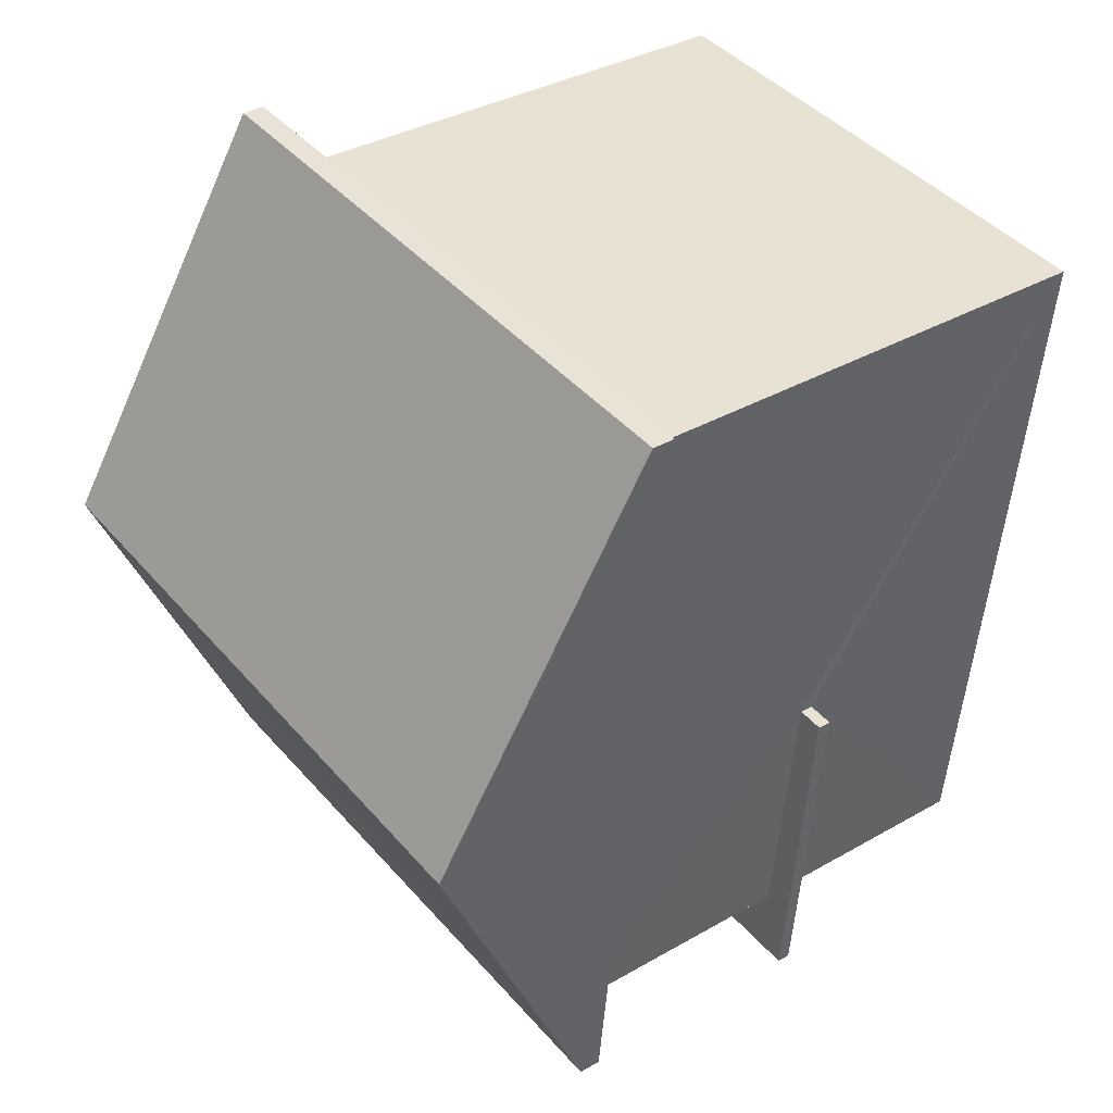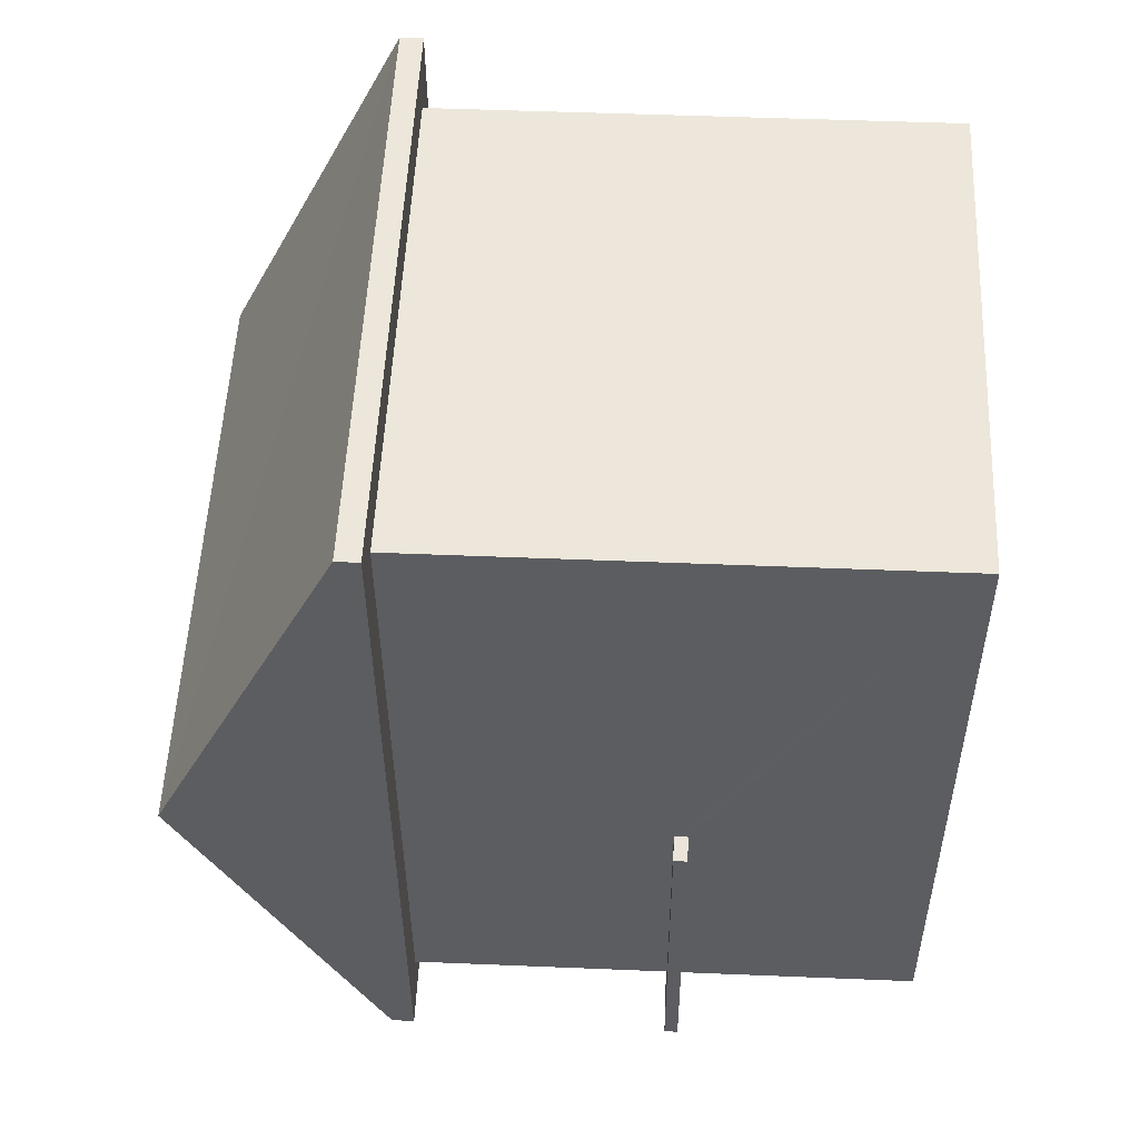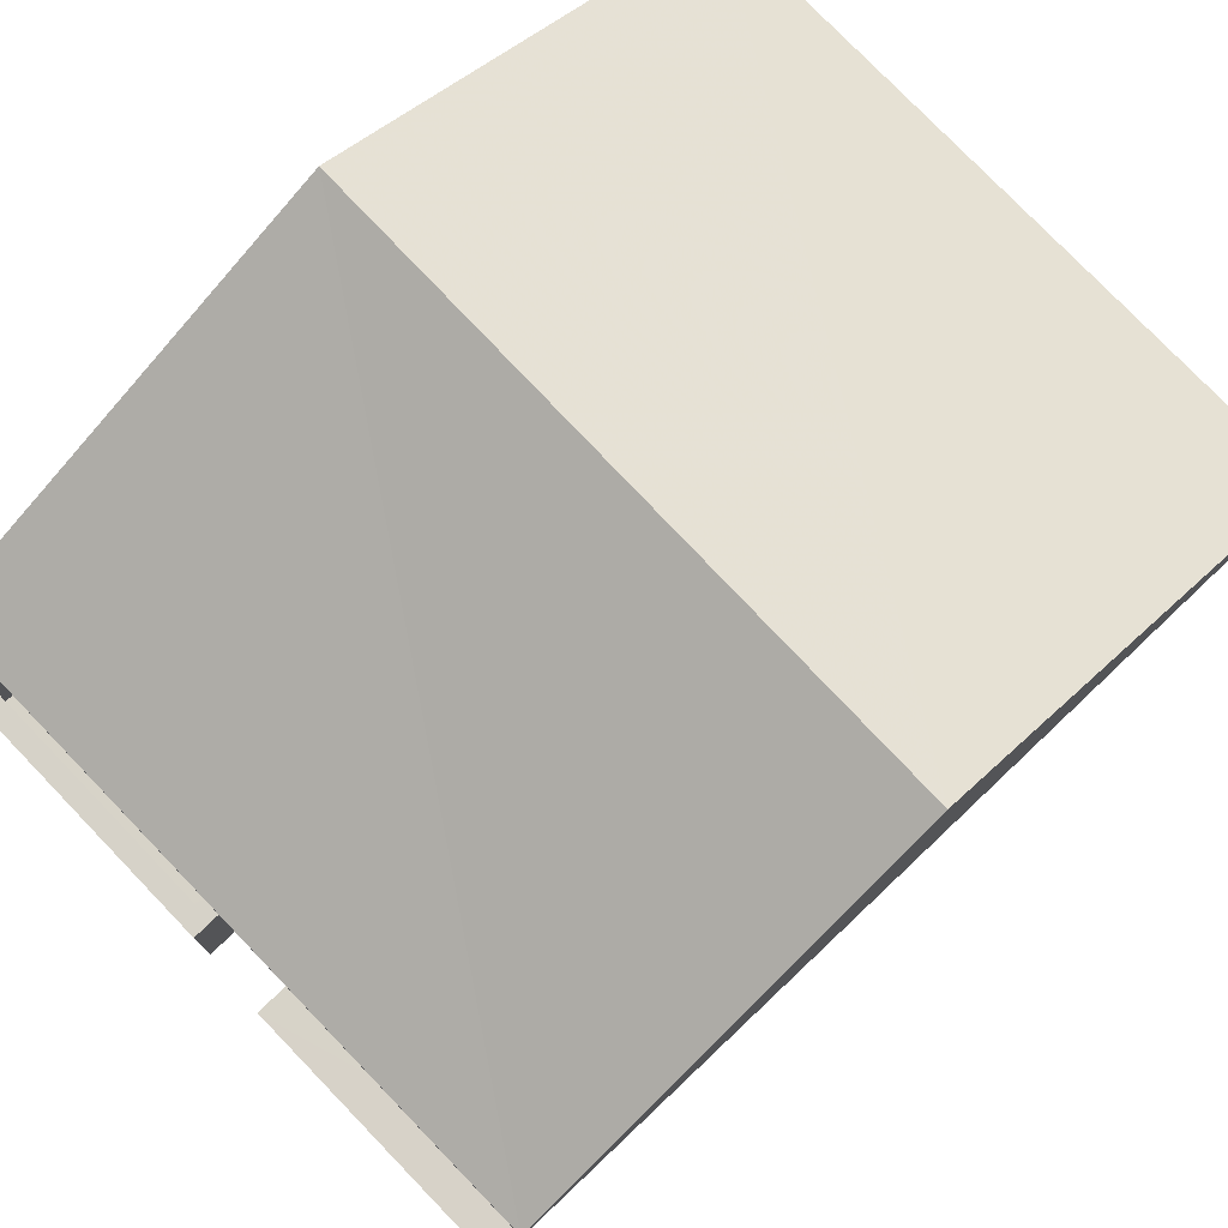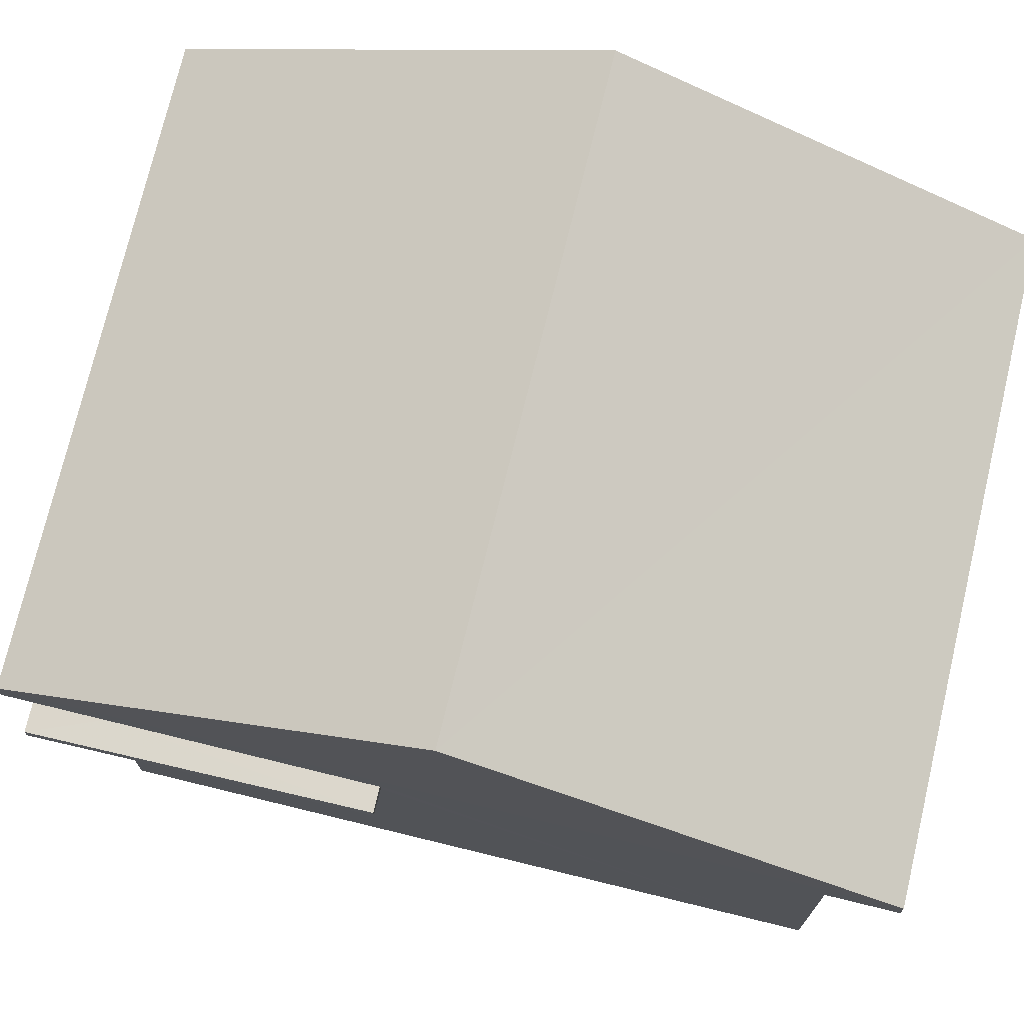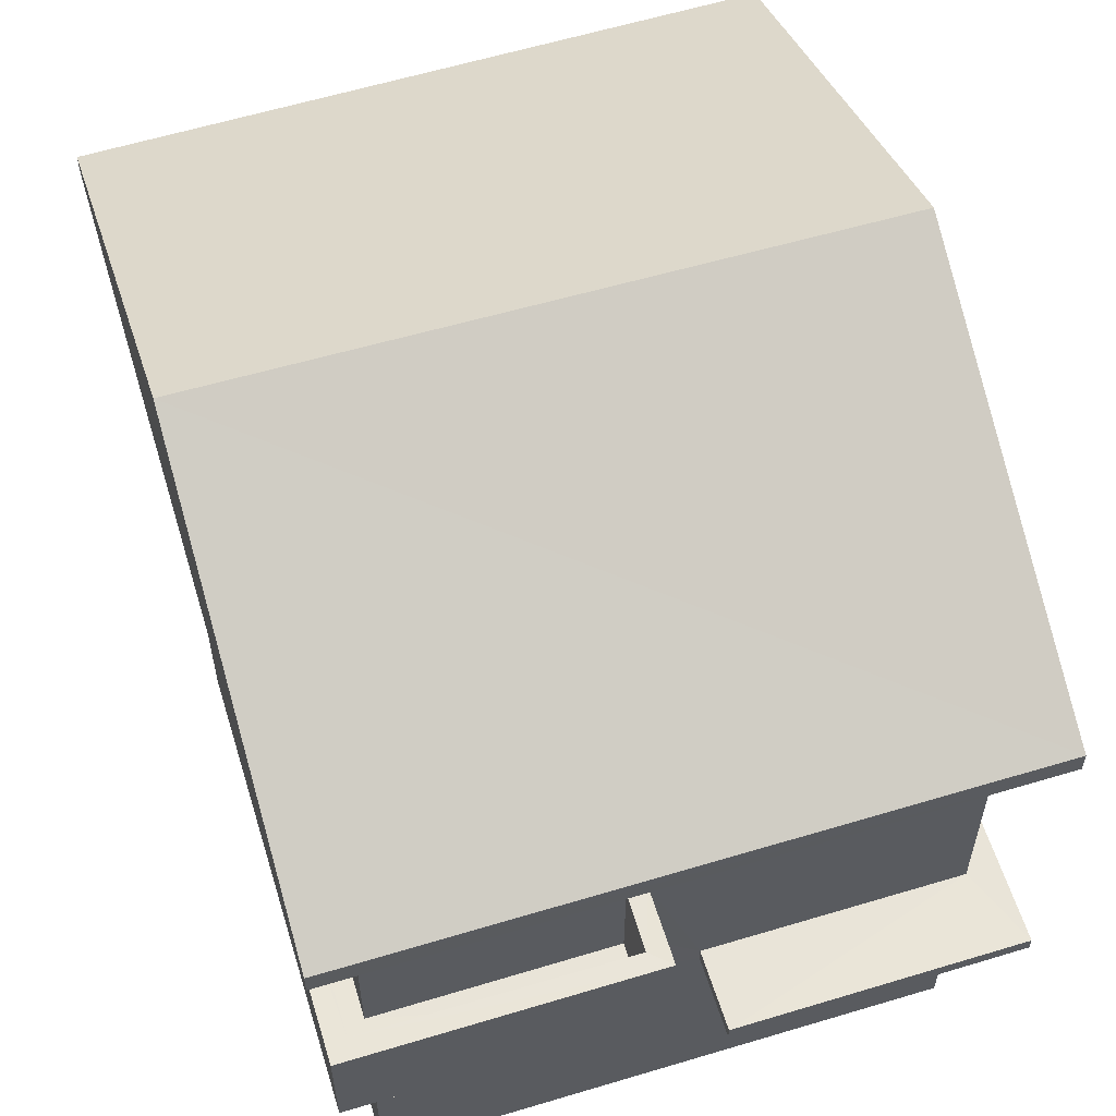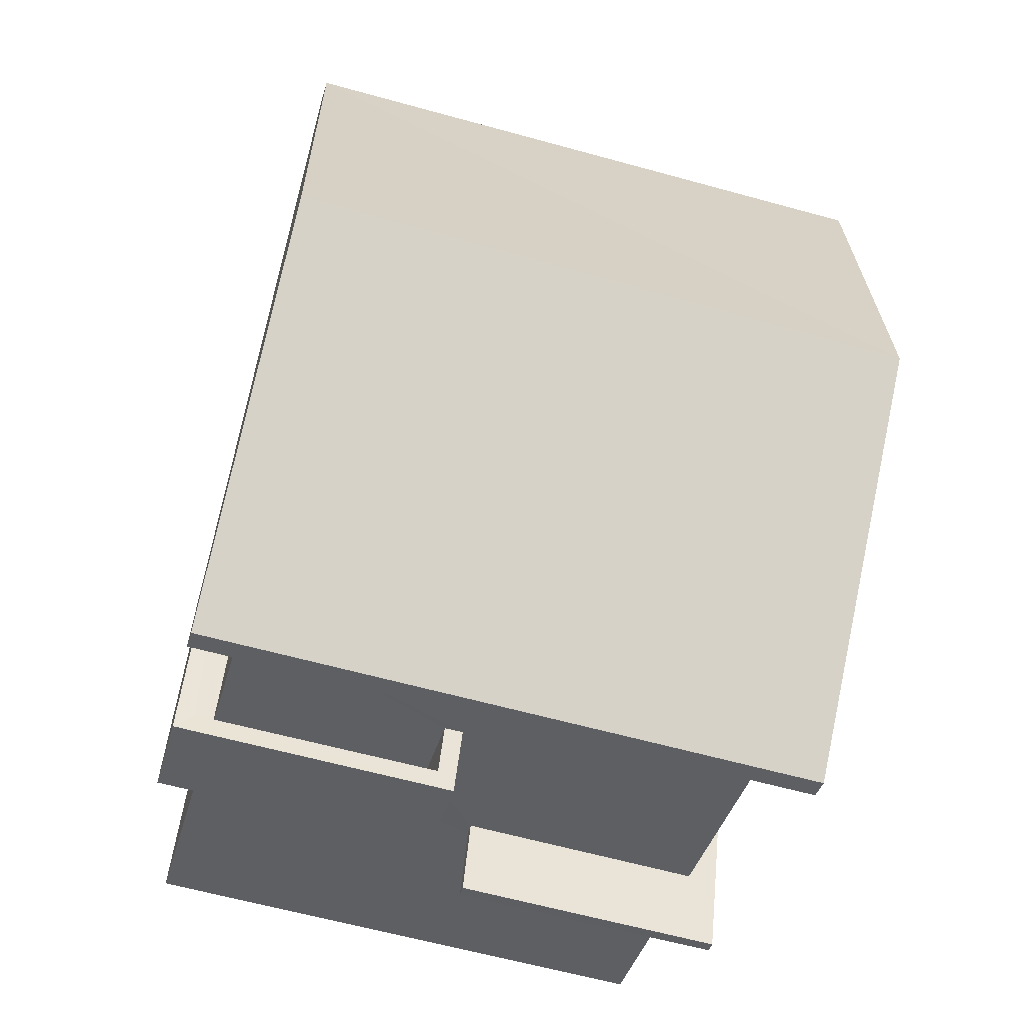
<metadata>
{"format":"obj","ext":"obj","renderer":"f3d","projection":"perspective","resolution":1024,"background":"white","views":[{"elev":35.1,"azim":52.5,"up":"+Y"},{"elev":47.0,"azim":92.7,"up":"+Y"},{"elev":77.3,"azim":40.2,"up":"+Z"},{"elev":73.6,"azim":97.4,"up":"+Z"},{"elev":59.6,"azim":-23.1,"up":"+Z"},{"elev":-38.7,"azim":-14.8,"up":"+Y"}]}
</metadata>
<code>
v -8.916e+04 -9.877e+04 8.213
v -8.916e+04 -9.877e+04 8.214
v -8.916e+04 -9.876e+04 8.214
v -8.916e+04 -9.876e+04 8.214
v -8.916e+04 -9.877e+04 10.85
v -8.916e+04 -9.877e+04 10.85
v -8.916e+04 -9.877e+04 10.85
v -8.916e+04 -9.877e+04 10.85
v -8.916e+04 -9.877e+04 10.85
v -8.916e+04 -9.876e+04 10.85
v -8.916e+04 -9.876e+04 13.87
v -8.916e+04 -9.876e+04 13.87
v -8.916e+04 -9.877e+04 13.87
v -8.916e+04 -9.877e+04 13.87
v -8.916e+04 -9.876e+04 13.87
v -8.916e+04 -9.876e+04 13.87
v -8.916e+04 -9.877e+04 13.87
v -8.916e+04 -9.877e+04 13.87
v -8.916e+04 -9.876e+04 11.65
v -8.916e+04 -9.877e+04 11.65
v -8.916e+04 -9.877e+04 11.65
v -8.916e+04 -9.877e+04 11.65
v -8.916e+04 -9.876e+04 11.65
v -8.916e+04 -9.877e+04 11.65
v -8.916e+04 -9.876e+04 11.7
v -8.916e+04 -9.876e+04 11.7
v -8.916e+04 -9.877e+04 11.7
v -8.916e+04 -9.877e+04 11.7
v -8.916e+04 -9.877e+04 11.7
v -8.916e+04 -9.877e+04 11.7
v -8.916e+04 -9.877e+04 14.12
v -8.916e+04 -9.876e+04 16.24
v -8.916e+04 -9.877e+04 14.12
v -8.916e+04 -9.876e+04 16.24
v -8.916e+04 -9.876e+04 14.12
v -8.916e+04 -9.877e+04 11
v -8.916e+04 -9.877e+04 11
v -8.916e+04 -9.877e+04 11
v -8.916e+04 -9.876e+04 11
v -8.916e+04 -9.877e+04 11
v -8.916e+04 -9.877e+04 11
v -8.916e+04 -9.876e+04 12.8
v -8.916e+04 -9.876e+04 12.8
v -8.916e+04 -9.876e+04 12.8
v -8.916e+04 -9.877e+04 12.8
v -8.916e+04 -9.877e+04 12.8
v -8.916e+04 -9.877e+04 12.8
v -8.916e+04 -9.876e+04 12.8
v -8.916e+04 -9.877e+04 12.8
v -8.916e+04 -9.877e+04 12.8
v -8.916e+04 -9.877e+04 12.8
v -8.916e+04 -9.876e+04 14.12
f 1 2 3
f 4 1 3
f 5 6 7
f 7 6 8
f 5 9 6
f 8 6 10
f 11 12 13
f 14 11 13
f 11 15 16
f 17 14 13
f 17 16 15
f 11 16 12
f 18 17 13
f 16 17 18
f 19 20 21
f 21 20 22
f 19 23 20
f 22 20 24
f 25 26 27
f 28 27 29
f 29 27 30
f 27 26 30
f 31 32 33
f 32 34 35
f 36 37 38
f 39 38 40
f 40 38 41
f 38 37 41
f 42 43 44
f 45 46 47
f 43 48 44
f 46 49 47
f 45 50 51
f 50 48 51
f 44 48 50
f 45 47 50
f 34 32 31
f 35 34 52
f 7 37 5
f 7 41 37
f 32 35 33
f 39 40 8
f 10 39 8
f 35 11 14
f 33 35 14
f 16 4 3
f 12 16 3
f 8 41 7
f 8 40 41
f 18 13 46
f 38 18 46
f 6 9 1
f 49 13 27
f 9 20 2
f 38 46 36
f 1 9 2
f 28 49 27
f 36 24 9
f 24 20 9
f 36 46 24
f 46 13 49
f 19 51 48
f 19 21 51
f 49 29 47
f 49 28 29
f 42 44 26
f 25 42 26
f 33 14 17
f 31 33 17
f 50 29 30
f 50 47 29
f 44 50 30
f 26 44 30
f 46 45 22
f 24 46 22
f 22 51 21
f 22 45 51
f 39 16 18
f 16 39 4
f 4 10 1
f 18 38 39
f 1 10 6
f 39 10 4
f 52 17 15
f 52 31 17
f 3 2 23
f 3 23 12
f 43 13 12
f 2 20 23
f 42 27 13
f 25 27 42
f 23 43 12
f 43 42 13
f 43 19 48
f 43 23 19
f 9 5 37
f 36 9 37
f 34 31 52
f 52 15 11
f 35 52 11

</code>
